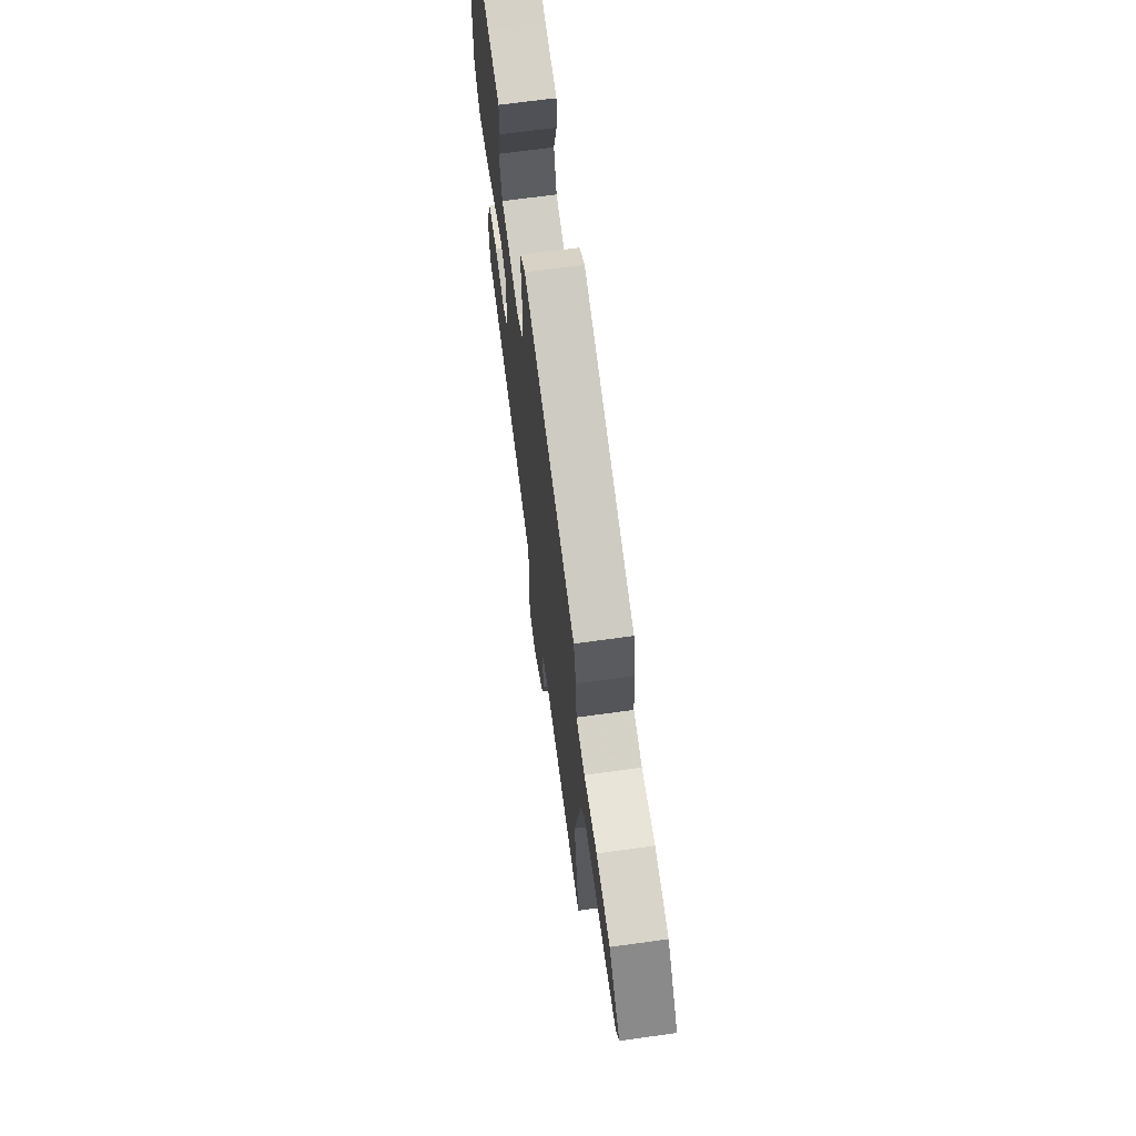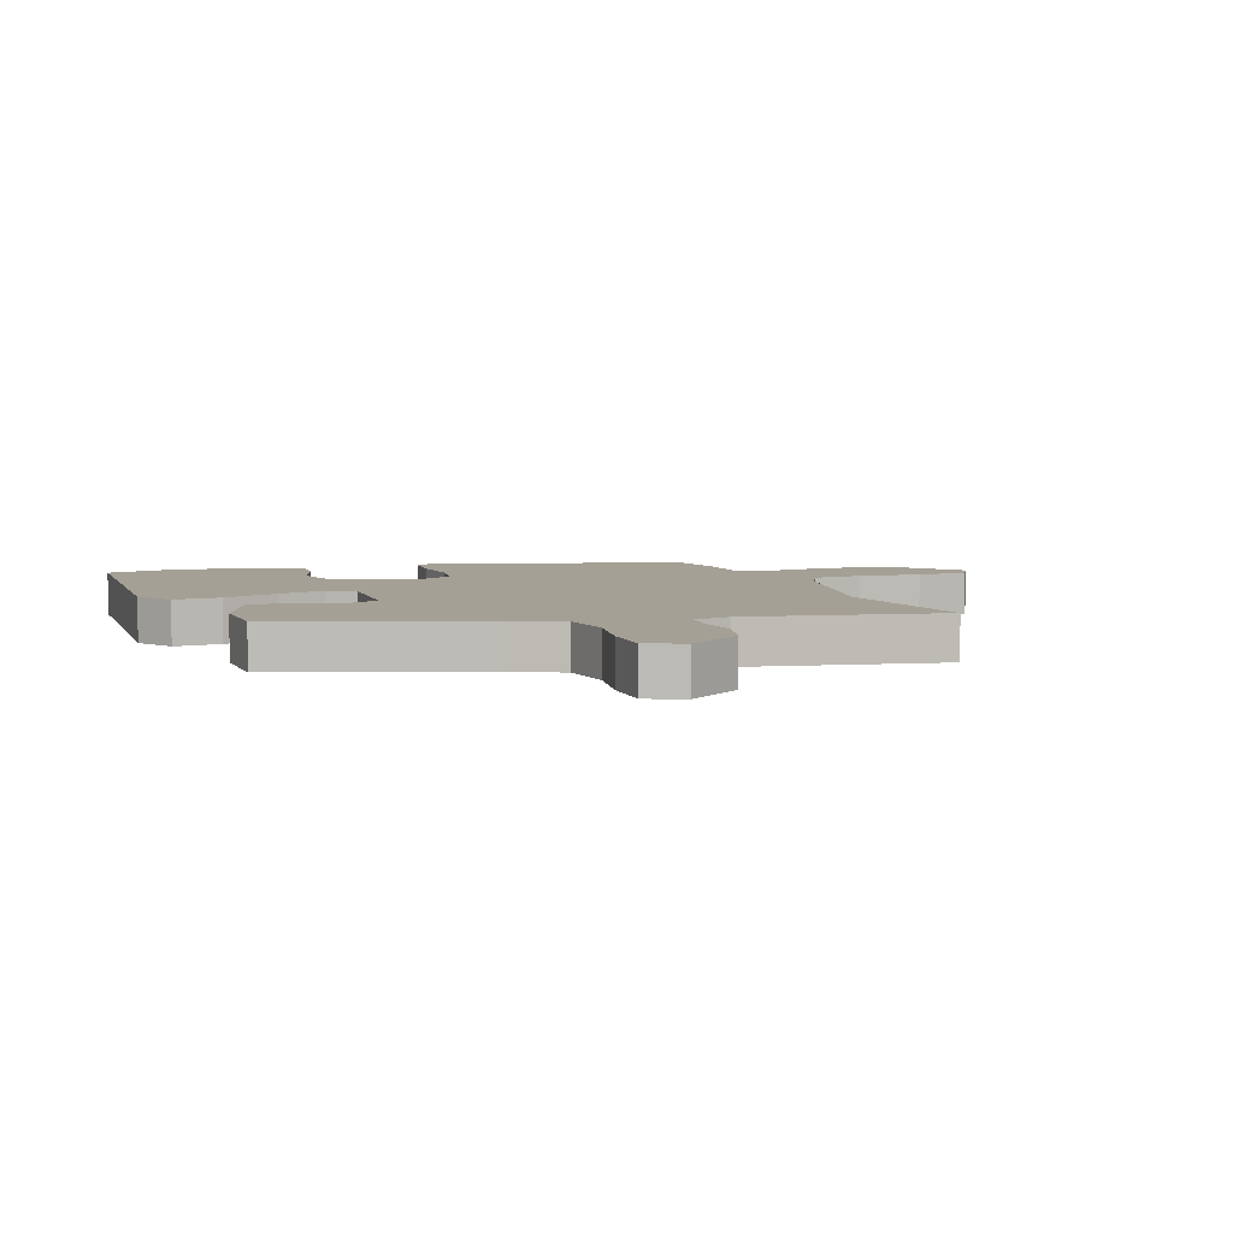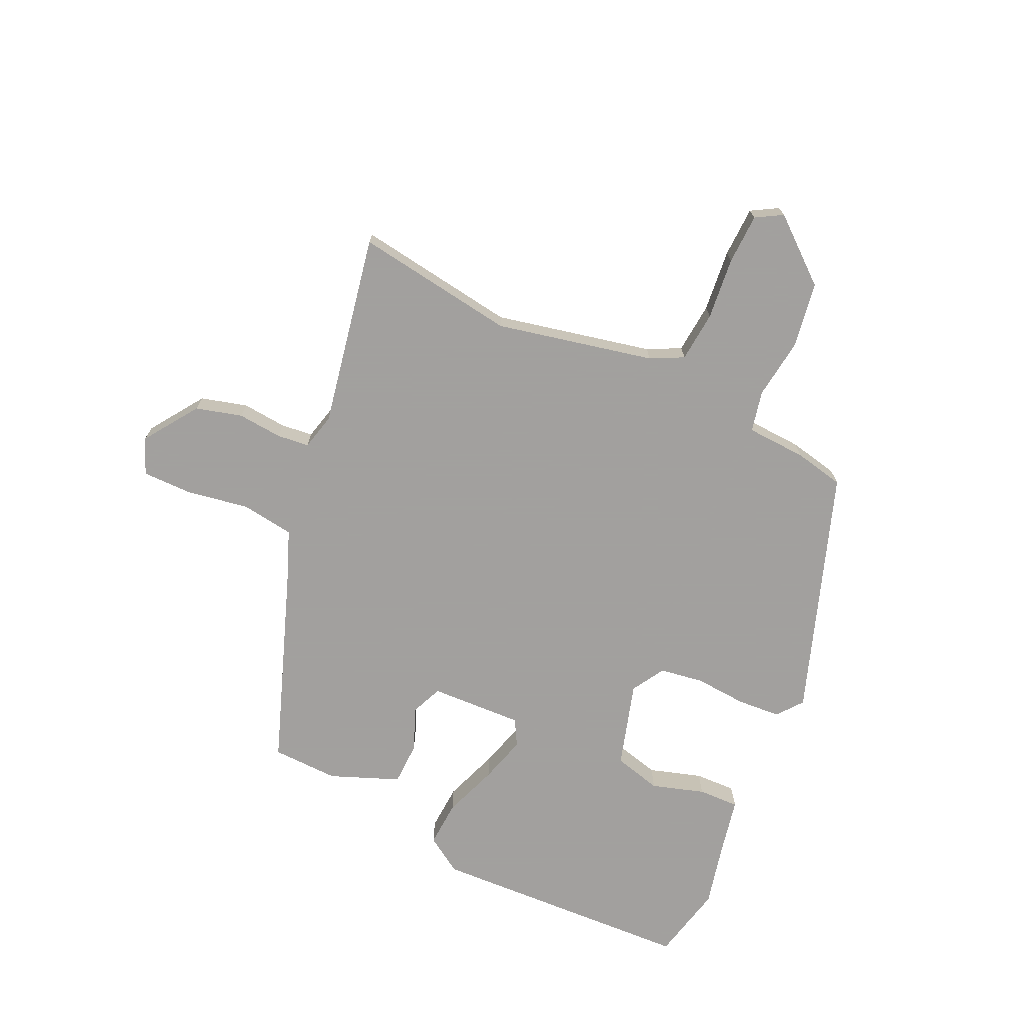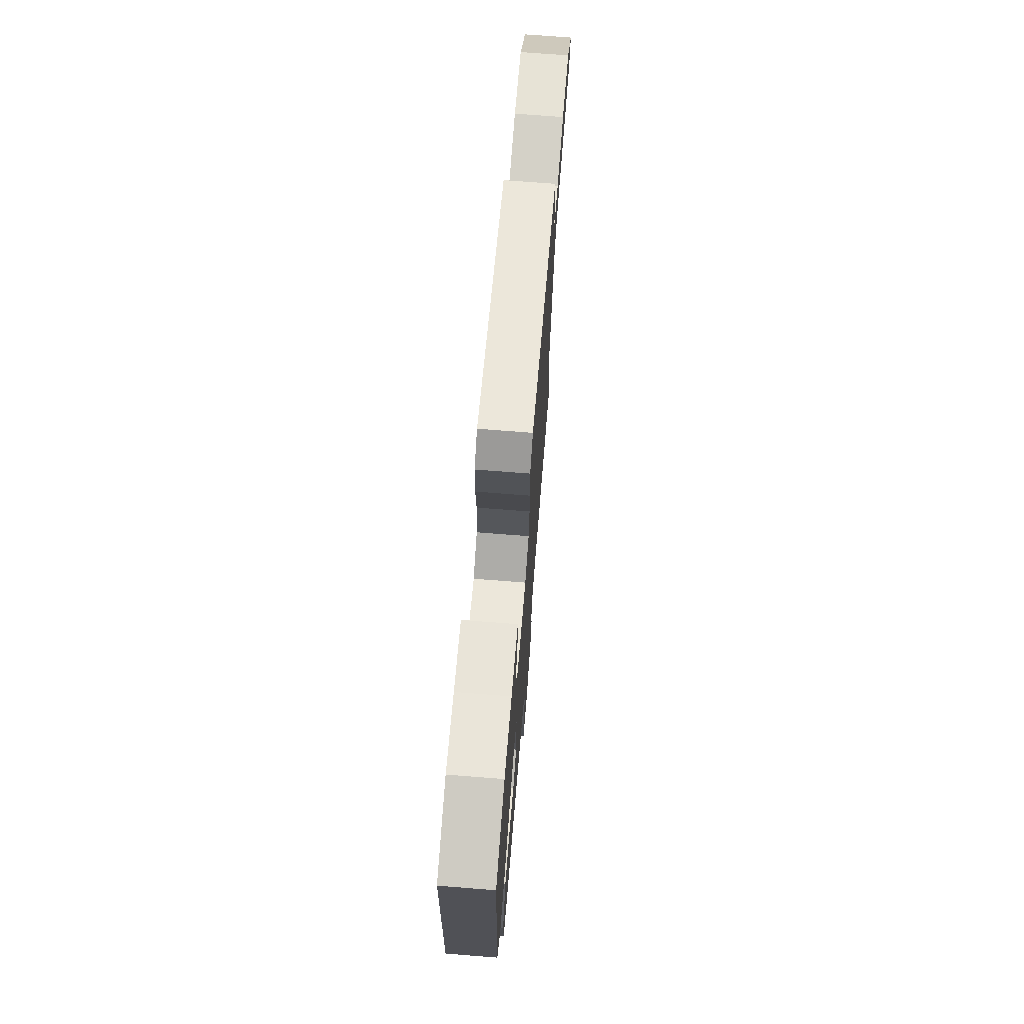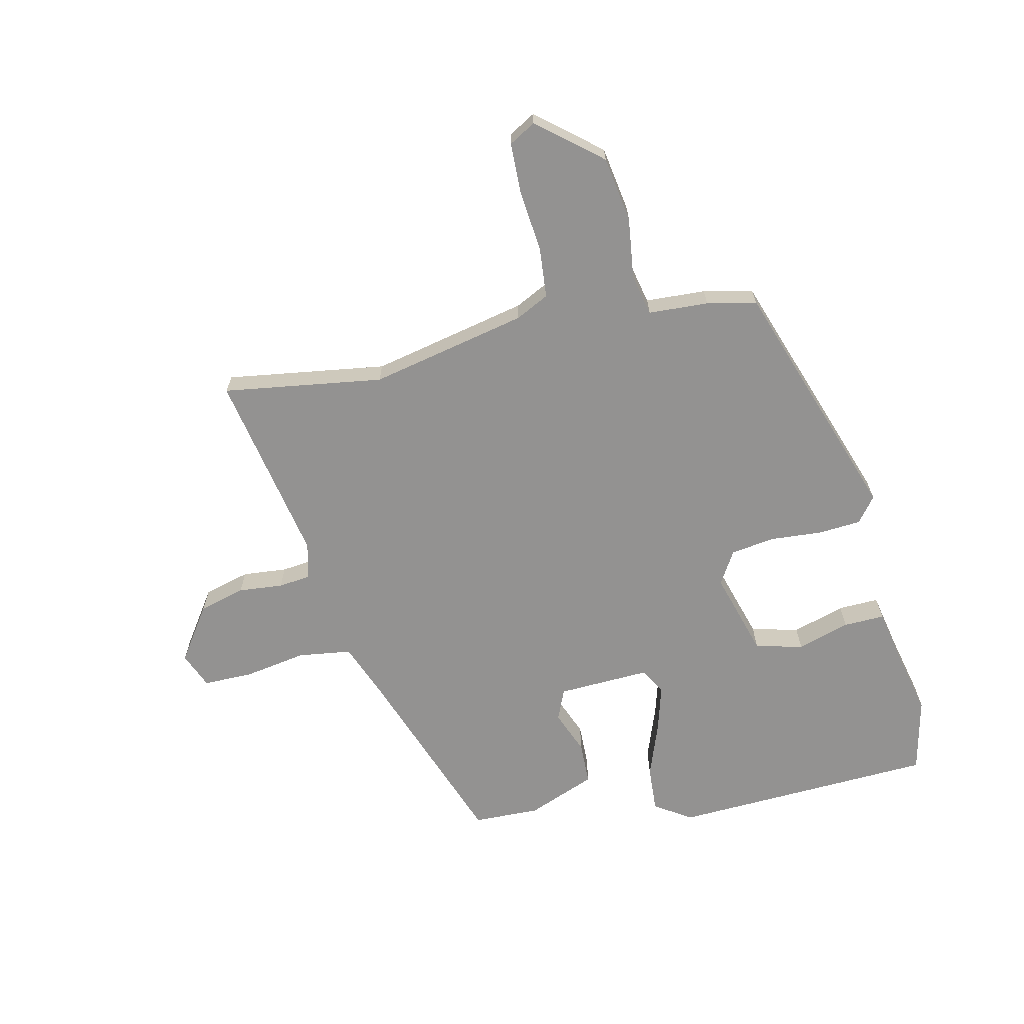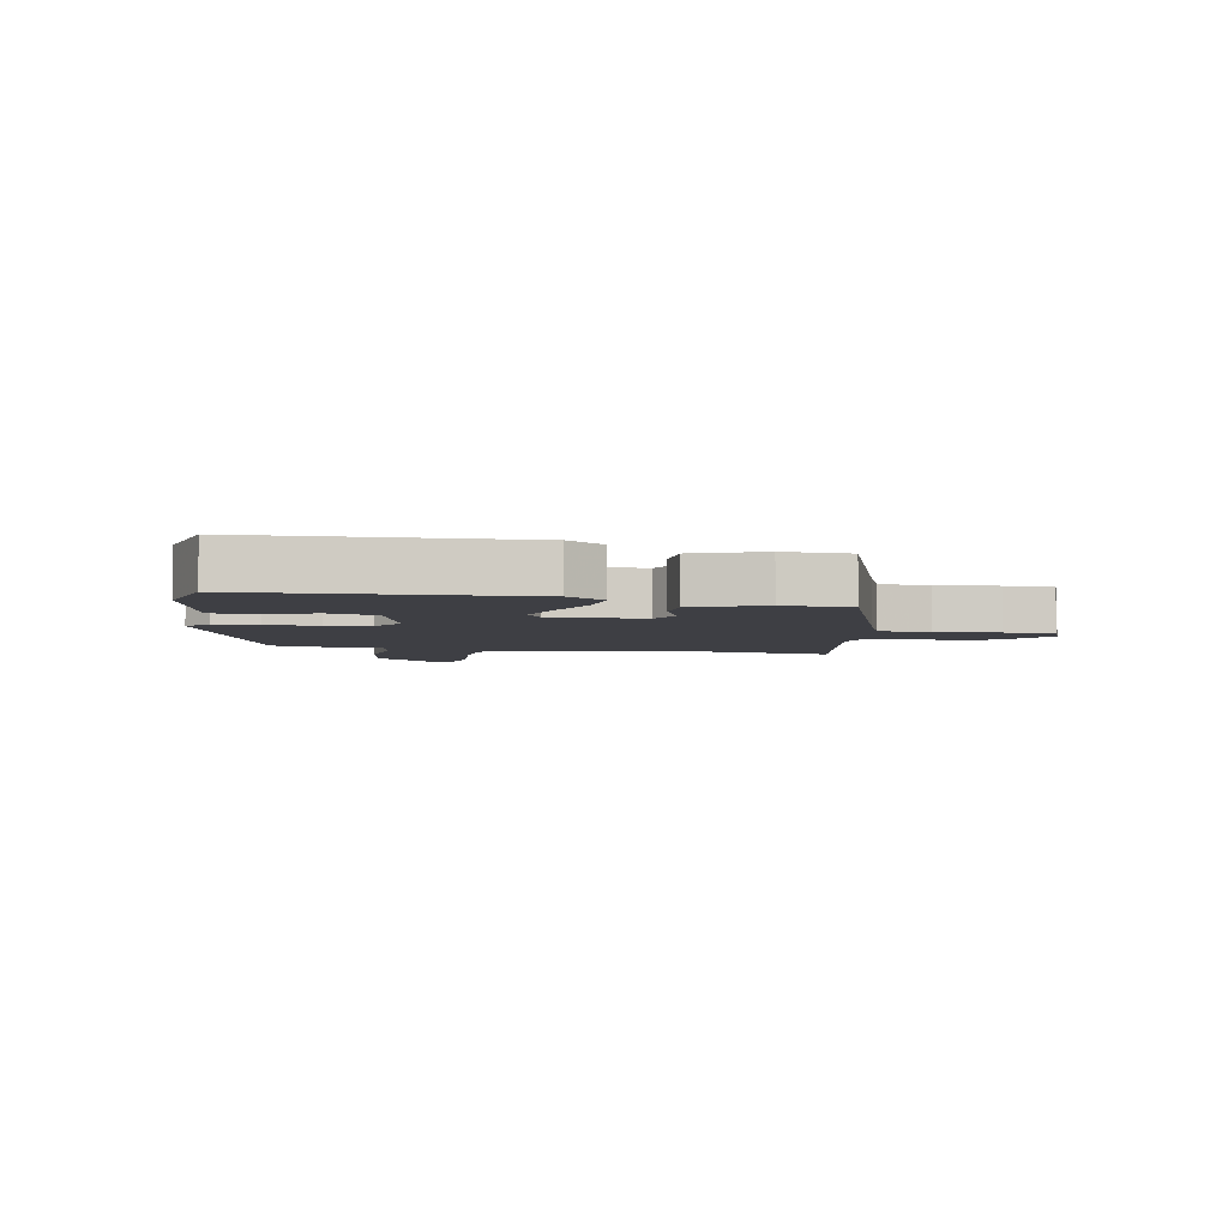
<metadata>
{"format":"obj","ext":"obj","renderer":"f3d","projection":"perspective","resolution":1024,"background":"white","views":[{"elev":67.8,"azim":-97.9,"up":"+Z"},{"elev":5.9,"azim":161.0,"up":"+Y"},{"elev":-71.9,"azim":-113.9,"up":"+Y"},{"elev":71.3,"azim":94.5,"up":"+Z"},{"elev":-66.4,"azim":-76.3,"up":"+Y"},{"elev":-4.5,"azim":79.9,"up":"+Y"}]}
</metadata>
<code>
v 0.455 0.07 -0.355
v 0.128 0.07 -0.468
v 0.04 0.07 -0.501
v 0.026 0.07 -0.59
v 0.042 0.07 -0.695
v 0.041 0.07 -0.779
v -0.02 0.07 -0.803
v -0.11 0.07 -0.739
v -0.13 0.07 -0.661
v -0.122 0.07 -0.586
v -0.127 0.07 -0.532
v -0.188 0.07 -0.516
v -0.512 0.07 -0.572
v -0.468 0.07 -0.303
v -0.521 0.07 -0.038
v -0.548 0.07 0.018
v -0.633 0.07 0.027
v -0.737 0.07 0.018
v -0.822 0.07 0.022
v -0.847 0.07 0.067
v -0.758 0.07 0.171
v -0.648 0.07 0.187
v -0.545 0.07 0.172
v -0.476 0.07 0.186
v -0.469 0.07 0.287
v -0.45 0.07 0.37
v -0.038 0.07 0.506
v 0.004 0.07 0.472
v 0.008 0.07 0.399
v 0 0.07 0.312
v 0.01 0.07 0.238
v 0.065 0.07 0.204
v 0.209 0.07 0.244
v 0.231 0.07 0.324
v 0.205 0.07 0.413
v 0.204 0.07 0.482
v 0.3 0.07 0.5
v 0.407 0.07 0.523
v 0.534 0.07 0.492
v 0.547 0.07 0.047
v 0.506 0.07 -0.014
v 0.428 0.07 -0.008
v 0.337 0.07 0.027
v 0.258 0.07 0.051
v 0.214 0.07 0.027
v 0.218 0.07 -0.129
v 0.27 0.07 -0.152
v 0.344 0.07 -0.124
v 0.416 0.07 -0.127
v 0.46 0.07 -0.243
v 0.455 0 -0.355
v 0.128 0 -0.468
v 0.04 0 -0.501
v 0.026 0 -0.59
v 0.042 0 -0.695
v 0.041 0 -0.779
v -0.02 0 -0.803
v -0.11 0 -0.739
v -0.13 0 -0.661
v -0.122 0 -0.586
v -0.127 0 -0.532
v -0.188 0 -0.516
v -0.512 0 -0.572
v -0.468 0 -0.303
v -0.521 0 -0.038
v -0.548 0 0.018
v -0.633 0 0.027
v -0.737 0 0.018
v -0.822 0 0.022
v -0.847 0 0.067
v -0.758 0 0.171
v -0.648 0 0.187
v -0.545 0 0.172
v -0.476 0 0.186
v -0.469 0 0.287
v -0.45 0 0.37
v -0.038 0 0.506
v 0.004 0 0.472
v 0.008 0 0.399
v 0 0 0.312
v 0.01 0 0.238
v 0.065 0 0.204
v 0.209 0 0.244
v 0.231 0 0.324
v 0.205 0 0.413
v 0.204 0 0.482
v 0.3 0 0.5
v 0.407 0 0.523
v 0.534 0 0.492
v 0.547 0 0.047
v 0.506 0 -0.014
v 0.428 0 -0.008
v 0.337 0 0.027
v 0.258 0 0.051
v 0.214 0 0.027
v 0.218 0 -0.129
v 0.27 0 -0.152
v 0.344 0 -0.124
v 0.416 0 -0.127
v 0.46 0 -0.243
f 47 48 49 50
f 46 47 50 1
f 40 41 42 43
f 40 43 44
f 37 38 39 40
f 37 40 44
f 34 35 36 37
f 33 34 37 44
f 32 33 44 45
f 27 28 29 30
f 27 30 31
f 24 25 26 27
f 24 27 31
f 23 24 31 32
f 21 22 23
f 20 21 23
f 17 18 19 20
f 16 17 20 23
f 15 16 23 32
f 12 13 14
f 11 12 14 15
f 7 8 9 10
f 7 10 11
f 4 5 6 7
f 3 4 7 11
f 2 3 11 15
f 46 1 2 15
f 15 32 45 46
f 100 99 98 97
f 51 100 97 96
f 93 92 91 90
f 94 93 90
f 90 89 88 87
f 94 90 87
f 87 86 85 84
f 94 87 84 83
f 95 94 83 82
f 80 79 78 77
f 81 80 77
f 77 76 75 74
f 81 77 74
f 82 81 74 73
f 73 72 71
f 73 71 70
f 70 69 68 67
f 73 70 67 66
f 82 73 66 65
f 64 63 62
f 65 64 62 61
f 60 59 58 57
f 61 60 57
f 57 56 55 54
f 61 57 54 53
f 65 61 53 52
f 65 52 51 96
f 96 95 82 65
f 1 51 52 2
f 2 52 53 3
f 3 53 54 4
f 4 54 55 5
f 5 55 56 6
f 6 56 57 7
f 7 57 58 8
f 8 58 59 9
f 9 59 60 10
f 10 60 61 11
f 11 61 62 12
f 12 62 63 13
f 13 63 64 14
f 14 64 65 15
f 15 65 66 16
f 16 66 67 17
f 17 67 68 18
f 18 68 69 19
f 19 69 70 20
f 20 70 71 21
f 21 71 72 22
f 22 72 73 23
f 23 73 74 24
f 24 74 75 25
f 25 75 76 26
f 26 76 77 27
f 27 77 78 28
f 28 78 79 29
f 29 79 80 30
f 30 80 81 31
f 31 81 82 32
f 32 82 83 33
f 33 83 84 34
f 34 84 85 35
f 35 85 86 36
f 36 86 87 37
f 37 87 88 38
f 38 88 89 39
f 39 89 90 40
f 40 90 91 41
f 41 91 92 42
f 42 92 93 43
f 43 93 94 44
f 44 94 95 45
f 45 95 96 46
f 46 96 97 47
f 47 97 98 48
f 48 98 99 49
f 49 99 100 50
f 50 100 51 1

</code>
